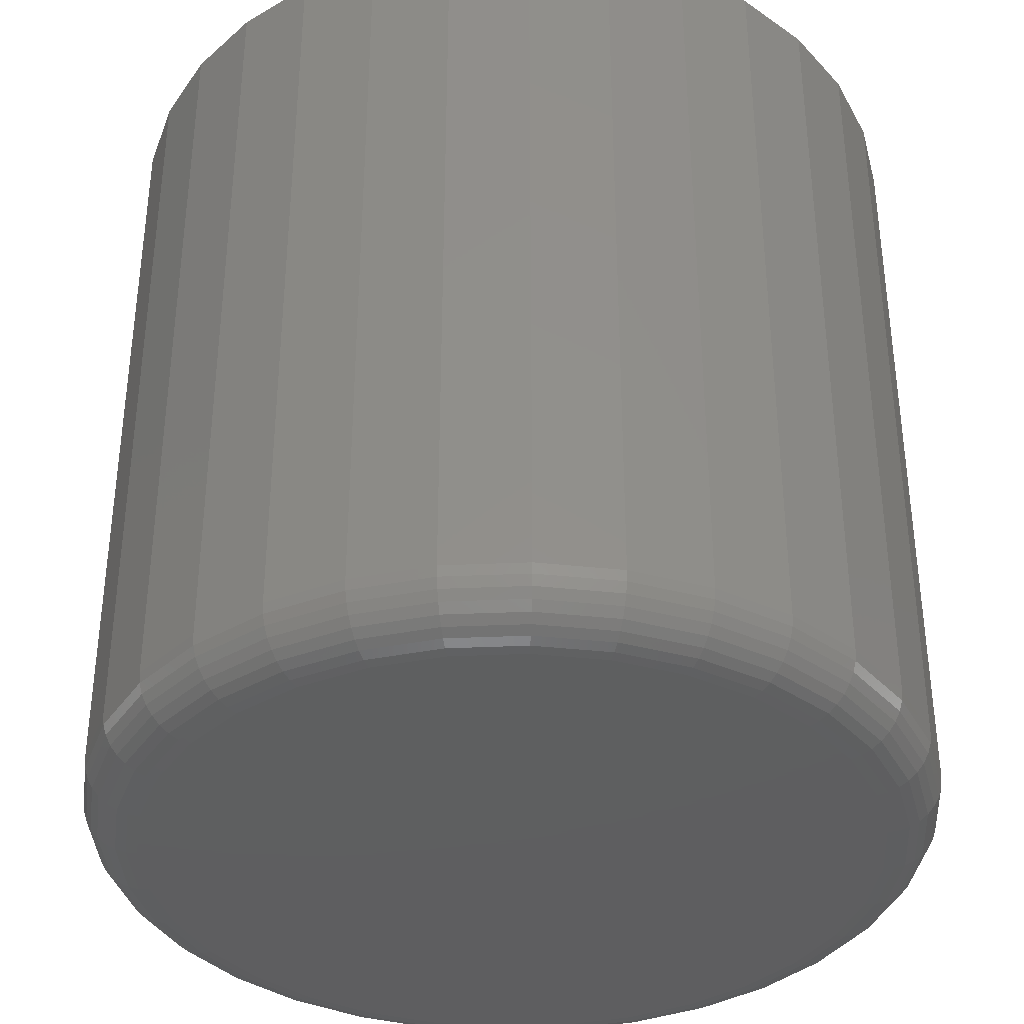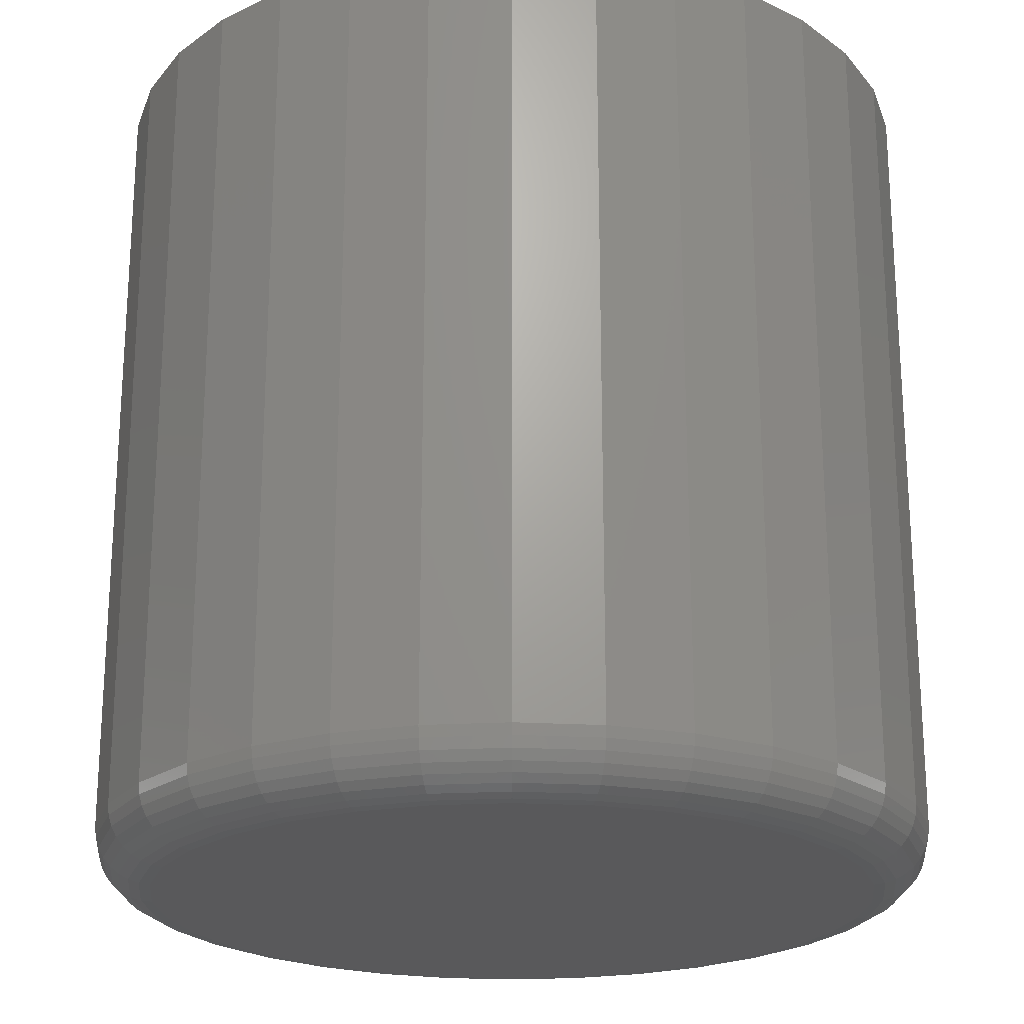
<metadata>
{"format":"stl","ext":"stl","renderer":"f3d","projection":"perspective","resolution":1024,"background":"white","views":[{"elev":-36.8,"azim":-137.4,"up":"+Y"},{"elev":-22.1,"azim":146.2,"up":"+Y"}]}
</metadata>
<code>
# stl→obj: 320 verts, 636 faces
v 0.2979 -0.1172 0.02673
v 0.2881 -0.1172 0.02576
v 0.2787 -0.1172 0.02291
v 0.3076 -0.1172 0.02576
v 0.3171 -0.1172 0.02291
v 0.27 -0.1172 0.01827
v 0.3257 -0.1172 0.01827
v 0.2624 -0.1172 0.01203
v 0.3333 -0.1172 0.01203
v 0.2562 -0.1172 0.004432
v 0.3396 -0.1172 0.004432
v 0.2515 -0.1172 -0.00424
v 0.3442 -0.1172 -0.00424
v 0.2487 -0.1172 -0.01365
v 0.3471 -0.1172 -0.01365
v 0.3471 -0.1172 -0.03322
v 0.2515 -0.1172 -0.04263
v 0.3442 -0.1172 -0.04263
v 0.2562 -0.1172 -0.05131
v 0.3396 -0.1172 -0.05131
v 0.2624 -0.1172 -0.05891
v 0.3333 -0.1172 -0.05891
v 0.27 -0.1172 -0.06515
v 0.3257 -0.1172 -0.06515
v 0.2787 -0.1172 -0.06978
v 0.3171 -0.1172 -0.06978
v 0.2881 -0.1172 -0.07264
v 0.2979 -0.1172 -0.0736
v 0.3076 -0.1172 -0.07264
v 0.348 -0.1172 -0.02344
v 0.2477 -0.1172 -0.02344
v 0.2487 -0.1172 -0.03322
v 0.3558 1.175e-16 -0.02344
v 0.3558 -0.1094 -0.02344
v 0.3547 1.166e-16 -0.03475
v 0.3547 -0.1094 -0.03475
v 0.3514 1.156e-16 -0.04562
v 0.3514 -0.1094 -0.04562
v 0.3461 1.144e-16 -0.05565
v 0.3461 -0.1094 -0.05565
v 0.3389 1.13e-16 -0.06443
v 0.3389 -0.1094 -0.06443
v 0.3301 1.116e-16 -0.07164
v 0.3301 -0.1094 -0.07164
v 0.32 1.101e-16 -0.077
v 0.32 -0.1094 -0.077
v 0.3092 1.087e-16 -0.0803
v 0.3092 -0.1094 -0.0803
v 0.2979 1.074e-16 -0.08141
v 0.2979 -0.1094 -0.08141
v 0.2866 1.062e-16 -0.0803
v 0.2866 -0.1094 -0.0803
v 0.2757 1.052e-16 -0.077
v 0.2757 -0.1094 -0.077
v 0.2657 1.044e-16 -0.07164
v 0.2657 -0.1094 -0.07164
v 0.2569 1.039e-16 -0.06443
v 0.2569 -0.1094 -0.06443
v 0.2497 1.037e-16 -0.05565
v 0.2497 -0.1094 -0.05565
v 0.2443 1.037e-16 -0.04562
v 0.2443 -0.1094 -0.04562
v 0.241 1.04e-16 -0.03475
v 0.241 -0.1094 -0.03475
v 0.2399 1.046e-16 -0.02344
v 0.2399 -0.1094 -0.02344
v 0.241 1.054e-16 -0.01213
v 0.241 -0.1094 -0.01213
v 0.2443 1.065e-16 -0.001251
v 0.2443 -0.1094 -0.001251
v 0.2497 1.077e-16 0.008773
v 0.2497 -0.1094 0.008773
v 0.2569 1.09e-16 0.01756
v 0.2569 -0.1094 0.01756
v 0.2657 1.105e-16 0.02477
v 0.2657 -0.1094 0.02477
v 0.2757 1.119e-16 0.03013
v 0.2757 -0.1094 0.03013
v 0.2866 1.133e-16 0.03343
v 0.2866 -0.1094 0.03343
v 0.2979 1.146e-16 0.03454
v 0.2979 -0.1094 0.03454
v 0.3092 1.158e-16 0.03343
v 0.3092 -0.1094 0.03343
v 0.32 1.168e-16 0.03013
v 0.32 -0.1094 0.03013
v 0.3301 1.176e-16 0.02477
v 0.3301 -0.1094 0.02477
v 0.3389 1.181e-16 0.01756
v 0.3389 -0.1094 0.01756
v 0.3461 1.184e-16 0.008773
v 0.3461 -0.1094 0.008773
v 0.3514 1.184e-16 -0.001251
v 0.3514 -0.1094 -0.001251
v 0.3547 1.18e-16 -0.01213
v 0.3547 -0.1094 -0.01213
v 0.2462 -0.117 -0.02344
v 0.2472 -0.117 -0.01335
v 0.2447 -0.1166 -0.02344
v 0.2457 -0.1166 -0.01307
v 0.2434 -0.1159 -0.02344
v 0.2444 -0.1159 -0.0128
v 0.2422 -0.1149 -0.02344
v 0.2432 -0.1149 -0.01257
v 0.2412 -0.1137 -0.02344
v 0.2423 -0.1137 -0.01238
v 0.2405 -0.1124 -0.02344
v 0.2416 -0.1124 -0.01224
v 0.24 -0.1109 -0.02344
v 0.2411 -0.1109 -0.01216
v 0.3486 -0.117 -0.01335
v 0.3496 -0.117 -0.02344
v 0.35 -0.1166 -0.01307
v 0.351 -0.1166 -0.02344
v 0.3513 -0.1159 -0.0128
v 0.3524 -0.1159 -0.02344
v 0.3525 -0.1149 -0.01257
v 0.3536 -0.1149 -0.02344
v 0.3534 -0.1137 -0.01238
v 0.3545 -0.1137 -0.02344
v 0.3541 -0.1124 -0.01224
v 0.3552 -0.1124 -0.02344
v 0.3546 -0.1109 -0.01216
v 0.3557 -0.1109 -0.02344
v 0.3456 -0.117 -0.003657
v 0.347 -0.1166 -0.003096
v 0.3482 -0.1159 -0.002579
v 0.3493 -0.1149 -0.002126
v 0.3502 -0.1137 -0.001755
v 0.3509 -0.1124 -0.001478
v 0.3513 -0.1109 -0.001308
v 0.3408 -0.117 0.005279
v 0.3421 -0.1166 0.006093
v 0.3432 -0.1159 0.006844
v 0.3442 -0.1149 0.007502
v 0.345 -0.1137 0.008041
v 0.3456 -0.1124 0.008442
v 0.3459 -0.1109 0.008689
v 0.3344 -0.117 0.01311
v 0.3354 -0.1166 0.01415
v 0.3364 -0.1159 0.0151
v 0.3372 -0.1149 0.01594
v 0.3379 -0.1137 0.01663
v 0.3384 -0.1124 0.01714
v 0.3388 -0.1109 0.01745
v 0.3266 -0.117 0.01954
v 0.3274 -0.1166 0.02076
v 0.3281 -0.1159 0.02188
v 0.3288 -0.1149 0.02287
v 0.3293 -0.1137 0.02367
v 0.3297 -0.1124 0.02427
v 0.33 -0.1109 0.02464
v 0.3176 -0.117 0.02432
v 0.3182 -0.1166 0.02567
v 0.3187 -0.1159 0.02692
v 0.3192 -0.1149 0.02801
v 0.3195 -0.1137 0.02891
v 0.3198 -0.1124 0.02958
v 0.32 -0.1109 0.02999
v 0.3079 -0.117 0.02726
v 0.3082 -0.1166 0.0287
v 0.3085 -0.1159 0.03002
v 0.3087 -0.1149 0.03118
v 0.3089 -0.1137 0.03213
v 0.3091 -0.1124 0.03284
v 0.3091 -0.1109 0.03328
v 0.2979 -0.117 0.02825
v 0.2979 -0.1166 0.02972
v 0.2979 -0.1159 0.03107
v 0.2979 -0.1149 0.03225
v 0.2979 -0.1137 0.03322
v 0.2979 -0.1124 0.03394
v 0.2979 -0.1109 0.03439
v 0.2878 -0.117 0.02726
v 0.2875 -0.1166 0.0287
v 0.2872 -0.1159 0.03002
v 0.287 -0.1149 0.03118
v 0.2868 -0.1137 0.03213
v 0.2867 -0.1124 0.03284
v 0.2866 -0.1109 0.03328
v 0.2781 -0.117 0.02432
v 0.2775 -0.1166 0.02567
v 0.277 -0.1159 0.02692
v 0.2766 -0.1149 0.02801
v 0.2762 -0.1137 0.02891
v 0.2759 -0.1124 0.02958
v 0.2757 -0.1109 0.02999
v 0.2691 -0.117 0.01954
v 0.2683 -0.1166 0.02076
v 0.2676 -0.1159 0.02188
v 0.2669 -0.1149 0.02287
v 0.2664 -0.1137 0.02367
v 0.266 -0.1124 0.02427
v 0.2657 -0.1109 0.02464
v 0.2613 -0.117 0.01311
v 0.2603 -0.1166 0.01415
v 0.2593 -0.1159 0.0151
v 0.2585 -0.1149 0.01594
v 0.2578 -0.1137 0.01663
v 0.2573 -0.1124 0.01714
v 0.257 -0.1109 0.01745
v 0.2549 -0.117 0.005279
v 0.2537 -0.1166 0.006093
v 0.2525 -0.1159 0.006844
v 0.2516 -0.1149 0.007502
v 0.2508 -0.1137 0.008041
v 0.2502 -0.1124 0.008442
v 0.2498 -0.1109 0.008689
v 0.2501 -0.117 -0.003657
v 0.2488 -0.1166 -0.003096
v 0.2475 -0.1159 -0.002579
v 0.2464 -0.1149 -0.002126
v 0.2455 -0.1137 -0.001755
v 0.2448 -0.1124 -0.001478
v 0.2444 -0.1109 -0.001308
v 0.3486 -0.117 -0.03352
v 0.35 -0.1166 -0.03381
v 0.3513 -0.1159 -0.03407
v 0.3525 -0.1149 -0.0343
v 0.3534 -0.1137 -0.03449
v 0.3541 -0.1124 -0.03463
v 0.3546 -0.1109 -0.03472
v 0.2472 -0.117 -0.03352
v 0.2457 -0.1166 -0.03381
v 0.2444 -0.1159 -0.03407
v 0.2432 -0.1149 -0.0343
v 0.2423 -0.1137 -0.03449
v 0.2416 -0.1124 -0.03463
v 0.2411 -0.1109 -0.03472
v 0.2501 -0.117 -0.04322
v 0.2488 -0.1166 -0.04378
v 0.2475 -0.1159 -0.0443
v 0.2464 -0.1149 -0.04475
v 0.2455 -0.1137 -0.04512
v 0.2448 -0.1124 -0.0454
v 0.2444 -0.1109 -0.04557
v 0.2549 -0.117 -0.05215
v 0.2537 -0.1166 -0.05297
v 0.2525 -0.1159 -0.05372
v 0.2516 -0.1149 -0.05438
v 0.2508 -0.1137 -0.05492
v 0.2502 -0.1124 -0.05532
v 0.2498 -0.1109 -0.05556
v 0.2613 -0.117 -0.05999
v 0.2603 -0.1166 -0.06102
v 0.2593 -0.1159 -0.06198
v 0.2585 -0.1149 -0.06282
v 0.2578 -0.1137 -0.0635
v 0.2573 -0.1124 -0.06401
v 0.257 -0.1109 -0.06433
v 0.2691 -0.117 -0.06642
v 0.2683 -0.1166 -0.06763
v 0.2676 -0.1159 -0.06876
v 0.2669 -0.1149 -0.06974
v 0.2664 -0.1137 -0.07055
v 0.266 -0.1124 -0.07115
v 0.2657 -0.1109 -0.07152
v 0.2781 -0.117 -0.07119
v 0.2775 -0.1166 -0.07255
v 0.277 -0.1159 -0.07379
v 0.2766 -0.1149 -0.07489
v 0.2762 -0.1137 -0.07578
v 0.2759 -0.1124 -0.07645
v 0.2757 -0.1109 -0.07686
v 0.2878 -0.117 -0.07413
v 0.2875 -0.1166 -0.07557
v 0.2872 -0.1159 -0.0769
v 0.287 -0.1149 -0.07806
v 0.2868 -0.1137 -0.07901
v 0.2867 -0.1124 -0.07972
v 0.2866 -0.1109 -0.08015
v 0.2979 -0.117 -0.07513
v 0.2979 -0.1166 -0.07659
v 0.2979 -0.1159 -0.07794
v 0.2979 -0.1149 -0.07913
v 0.2979 -0.1137 -0.0801
v 0.2979 -0.1124 -0.08082
v 0.2979 -0.1109 -0.08126
v 0.3079 -0.117 -0.07413
v 0.3082 -0.1166 -0.07557
v 0.3085 -0.1159 -0.0769
v 0.3087 -0.1149 -0.07806
v 0.3089 -0.1137 -0.07901
v 0.3091 -0.1124 -0.07972
v 0.3091 -0.1109 -0.08015
v 0.3176 -0.117 -0.07119
v 0.3182 -0.1166 -0.07255
v 0.3187 -0.1159 -0.07379
v 0.3192 -0.1149 -0.07489
v 0.3195 -0.1137 -0.07578
v 0.3198 -0.1124 -0.07645
v 0.32 -0.1109 -0.07686
v 0.3266 -0.117 -0.06642
v 0.3274 -0.1166 -0.06763
v 0.3281 -0.1159 -0.06876
v 0.3288 -0.1149 -0.06974
v 0.3293 -0.1137 -0.07055
v 0.3297 -0.1124 -0.07115
v 0.33 -0.1109 -0.07152
v 0.3344 -0.117 -0.05999
v 0.3354 -0.1166 -0.06102
v 0.3364 -0.1159 -0.06198
v 0.3372 -0.1149 -0.06282
v 0.3379 -0.1137 -0.0635
v 0.3384 -0.1124 -0.06401
v 0.3388 -0.1109 -0.06433
v 0.3408 -0.117 -0.05215
v 0.3421 -0.1166 -0.05297
v 0.3432 -0.1159 -0.05372
v 0.3442 -0.1149 -0.05438
v 0.345 -0.1137 -0.05492
v 0.3456 -0.1124 -0.05532
v 0.3459 -0.1109 -0.05556
v 0.3456 -0.117 -0.04322
v 0.347 -0.1166 -0.04378
v 0.3482 -0.1159 -0.0443
v 0.3493 -0.1149 -0.04475
v 0.3502 -0.1137 -0.04512
v 0.3509 -0.1124 -0.0454
v 0.3513 -0.1109 -0.04557
f 1 2 3
f 4 1 3
f 4 3 5
f 5 3 6
f 5 6 7
f 7 6 8
f 7 8 9
f 9 8 10
f 9 10 11
f 11 10 12
f 11 12 13
f 13 12 14
f 13 14 15
f 16 17 18
f 18 17 19
f 18 19 20
f 20 19 21
f 20 21 22
f 22 21 23
f 22 23 24
f 24 23 25
f 24 25 26
f 26 25 27
f 26 27 28
f 26 28 29
f 15 14 30
f 30 14 31
f 30 31 16
f 16 31 32
f 16 32 17
f 33 34 35
f 35 34 36
f 35 36 37
f 37 36 38
f 37 38 39
f 39 38 40
f 39 40 41
f 41 40 42
f 41 42 43
f 43 42 44
f 43 44 45
f 45 44 46
f 45 46 47
f 47 46 48
f 47 48 49
f 49 48 50
f 49 50 51
f 51 50 52
f 51 52 53
f 53 52 54
f 53 54 55
f 55 54 56
f 55 56 57
f 57 56 58
f 57 58 59
f 59 58 60
f 59 60 61
f 61 60 62
f 61 62 63
f 63 62 64
f 63 64 65
f 65 64 66
f 65 66 67
f 67 66 68
f 67 68 69
f 69 68 70
f 69 70 71
f 71 70 72
f 71 72 73
f 73 72 74
f 73 74 75
f 75 74 76
f 75 76 77
f 77 76 78
f 77 78 79
f 79 78 80
f 79 80 81
f 81 80 82
f 81 82 83
f 83 82 84
f 83 84 85
f 85 84 86
f 85 86 87
f 87 86 88
f 87 88 89
f 89 88 90
f 89 90 91
f 91 90 92
f 91 92 93
f 93 92 94
f 93 94 95
f 95 94 96
f 95 96 33
f 33 96 34
f 31 14 97
f 97 14 98
f 97 98 99
f 99 98 100
f 99 100 101
f 101 100 102
f 101 102 103
f 103 102 104
f 103 104 105
f 105 104 106
f 105 106 107
f 107 106 108
f 107 108 109
f 109 108 110
f 109 110 66
f 66 110 68
f 15 30 111
f 111 30 112
f 111 112 113
f 113 112 114
f 113 114 115
f 115 114 116
f 115 116 117
f 117 116 118
f 117 118 119
f 119 118 120
f 119 120 121
f 121 120 122
f 121 122 123
f 123 122 124
f 123 124 96
f 96 124 34
f 13 15 125
f 125 15 111
f 125 111 126
f 126 111 113
f 126 113 127
f 127 113 115
f 127 115 128
f 128 115 117
f 128 117 129
f 129 117 119
f 129 119 130
f 130 119 121
f 130 121 131
f 131 121 123
f 131 123 94
f 94 123 96
f 11 13 132
f 132 13 125
f 132 125 133
f 133 125 126
f 133 126 134
f 134 126 127
f 134 127 135
f 135 127 128
f 135 128 136
f 136 128 129
f 136 129 137
f 137 129 130
f 137 130 138
f 138 130 131
f 138 131 92
f 92 131 94
f 9 11 139
f 139 11 132
f 139 132 140
f 140 132 133
f 140 133 141
f 141 133 134
f 141 134 142
f 142 134 135
f 142 135 143
f 143 135 136
f 143 136 144
f 144 136 137
f 144 137 145
f 145 137 138
f 145 138 90
f 90 138 92
f 7 9 146
f 146 9 139
f 146 139 147
f 147 139 140
f 147 140 148
f 148 140 141
f 148 141 149
f 149 141 142
f 149 142 150
f 150 142 143
f 150 143 151
f 151 143 144
f 151 144 152
f 152 144 145
f 152 145 88
f 88 145 90
f 5 7 153
f 153 7 146
f 153 146 154
f 154 146 147
f 154 147 155
f 155 147 148
f 155 148 156
f 156 148 149
f 156 149 157
f 157 149 150
f 157 150 158
f 158 150 151
f 158 151 159
f 159 151 152
f 159 152 86
f 86 152 88
f 4 5 160
f 160 5 153
f 160 153 161
f 161 153 154
f 161 154 162
f 162 154 155
f 162 155 163
f 163 155 156
f 163 156 164
f 164 156 157
f 164 157 165
f 165 157 158
f 165 158 166
f 166 158 159
f 166 159 84
f 84 159 86
f 1 4 167
f 167 4 160
f 167 160 168
f 168 160 161
f 168 161 169
f 169 161 162
f 169 162 170
f 170 162 163
f 170 163 171
f 171 163 164
f 171 164 172
f 172 164 165
f 172 165 173
f 173 165 166
f 173 166 82
f 82 166 84
f 2 1 174
f 174 1 167
f 174 167 175
f 175 167 168
f 175 168 176
f 176 168 169
f 176 169 177
f 177 169 170
f 177 170 178
f 178 170 171
f 178 171 179
f 179 171 172
f 179 172 180
f 180 172 173
f 180 173 80
f 80 173 82
f 3 2 181
f 181 2 174
f 181 174 182
f 182 174 175
f 182 175 183
f 183 175 176
f 183 176 184
f 184 176 177
f 184 177 185
f 185 177 178
f 185 178 186
f 186 178 179
f 186 179 187
f 187 179 180
f 187 180 78
f 78 180 80
f 6 3 188
f 188 3 181
f 188 181 189
f 189 181 182
f 189 182 190
f 190 182 183
f 190 183 191
f 191 183 184
f 191 184 192
f 192 184 185
f 192 185 193
f 193 185 186
f 193 186 194
f 194 186 187
f 194 187 76
f 76 187 78
f 8 6 195
f 195 6 188
f 195 188 196
f 196 188 189
f 196 189 197
f 197 189 190
f 197 190 198
f 198 190 191
f 198 191 199
f 199 191 192
f 199 192 200
f 200 192 193
f 200 193 201
f 201 193 194
f 201 194 74
f 74 194 76
f 10 8 202
f 202 8 195
f 202 195 203
f 203 195 196
f 203 196 204
f 204 196 197
f 204 197 205
f 205 197 198
f 205 198 206
f 206 198 199
f 206 199 207
f 207 199 200
f 207 200 208
f 208 200 201
f 208 201 72
f 72 201 74
f 12 10 209
f 209 10 202
f 209 202 210
f 210 202 203
f 210 203 211
f 211 203 204
f 211 204 212
f 212 204 205
f 212 205 213
f 213 205 206
f 213 206 214
f 214 206 207
f 214 207 215
f 215 207 208
f 215 208 70
f 70 208 72
f 14 12 98
f 98 12 209
f 98 209 100
f 100 209 210
f 100 210 102
f 102 210 211
f 102 211 104
f 104 211 212
f 104 212 106
f 106 212 213
f 106 213 108
f 108 213 214
f 108 214 110
f 110 214 215
f 110 215 68
f 68 215 70
f 30 16 112
f 112 16 216
f 112 216 114
f 114 216 217
f 114 217 116
f 116 217 218
f 116 218 118
f 118 218 219
f 118 219 120
f 120 219 220
f 120 220 122
f 122 220 221
f 122 221 124
f 124 221 222
f 124 222 34
f 34 222 36
f 32 31 223
f 223 31 97
f 223 97 224
f 224 97 99
f 224 99 225
f 225 99 101
f 225 101 226
f 226 101 103
f 226 103 227
f 227 103 105
f 227 105 228
f 228 105 107
f 228 107 229
f 229 107 109
f 229 109 64
f 64 109 66
f 17 32 230
f 230 32 223
f 230 223 231
f 231 223 224
f 231 224 232
f 232 224 225
f 232 225 233
f 233 225 226
f 233 226 234
f 234 226 227
f 234 227 235
f 235 227 228
f 235 228 236
f 236 228 229
f 236 229 62
f 62 229 64
f 19 17 237
f 237 17 230
f 237 230 238
f 238 230 231
f 238 231 239
f 239 231 232
f 239 232 240
f 240 232 233
f 240 233 241
f 241 233 234
f 241 234 242
f 242 234 235
f 242 235 243
f 243 235 236
f 243 236 60
f 60 236 62
f 21 19 244
f 244 19 237
f 244 237 245
f 245 237 238
f 245 238 246
f 246 238 239
f 246 239 247
f 247 239 240
f 247 240 248
f 248 240 241
f 248 241 249
f 249 241 242
f 249 242 250
f 250 242 243
f 250 243 58
f 58 243 60
f 23 21 251
f 251 21 244
f 251 244 252
f 252 244 245
f 252 245 253
f 253 245 246
f 253 246 254
f 254 246 247
f 254 247 255
f 255 247 248
f 255 248 256
f 256 248 249
f 256 249 257
f 257 249 250
f 257 250 56
f 56 250 58
f 25 23 258
f 258 23 251
f 258 251 259
f 259 251 252
f 259 252 260
f 260 252 253
f 260 253 261
f 261 253 254
f 261 254 262
f 262 254 255
f 262 255 263
f 263 255 256
f 263 256 264
f 264 256 257
f 264 257 54
f 54 257 56
f 27 25 265
f 265 25 258
f 265 258 266
f 266 258 259
f 266 259 267
f 267 259 260
f 267 260 268
f 268 260 261
f 268 261 269
f 269 261 262
f 269 262 270
f 270 262 263
f 270 263 271
f 271 263 264
f 271 264 52
f 52 264 54
f 28 27 272
f 272 27 265
f 272 265 273
f 273 265 266
f 273 266 274
f 274 266 267
f 274 267 275
f 275 267 268
f 275 268 276
f 276 268 269
f 276 269 277
f 277 269 270
f 277 270 278
f 278 270 271
f 278 271 50
f 50 271 52
f 29 28 279
f 279 28 272
f 279 272 280
f 280 272 273
f 280 273 281
f 281 273 274
f 281 274 282
f 282 274 275
f 282 275 283
f 283 275 276
f 283 276 284
f 284 276 277
f 284 277 285
f 285 277 278
f 285 278 48
f 48 278 50
f 26 29 286
f 286 29 279
f 286 279 287
f 287 279 280
f 287 280 288
f 288 280 281
f 288 281 289
f 289 281 282
f 289 282 290
f 290 282 283
f 290 283 291
f 291 283 284
f 291 284 292
f 292 284 285
f 292 285 46
f 46 285 48
f 24 26 293
f 293 26 286
f 293 286 294
f 294 286 287
f 294 287 295
f 295 287 288
f 295 288 296
f 296 288 289
f 296 289 297
f 297 289 290
f 297 290 298
f 298 290 291
f 298 291 299
f 299 291 292
f 299 292 44
f 44 292 46
f 22 24 300
f 300 24 293
f 300 293 301
f 301 293 294
f 301 294 302
f 302 294 295
f 302 295 303
f 303 295 296
f 303 296 304
f 304 296 297
f 304 297 305
f 305 297 298
f 305 298 306
f 306 298 299
f 306 299 42
f 42 299 44
f 20 22 307
f 307 22 300
f 307 300 308
f 308 300 301
f 308 301 309
f 309 301 302
f 309 302 310
f 310 302 303
f 310 303 311
f 311 303 304
f 311 304 312
f 312 304 305
f 312 305 313
f 313 305 306
f 313 306 40
f 40 306 42
f 18 20 314
f 314 20 307
f 314 307 315
f 315 307 308
f 315 308 316
f 316 308 309
f 316 309 317
f 317 309 310
f 317 310 318
f 318 310 311
f 318 311 319
f 319 311 312
f 319 312 320
f 320 312 313
f 320 313 38
f 38 313 40
f 16 18 216
f 216 18 314
f 216 314 217
f 217 314 315
f 217 315 218
f 218 315 316
f 218 316 219
f 219 316 317
f 219 317 220
f 220 317 318
f 220 318 221
f 221 318 319
f 221 319 222
f 222 319 320
f 222 320 36
f 36 320 38
f 81 83 79
f 77 79 83
f 85 77 83
f 75 77 85
f 87 75 85
f 73 75 87
f 89 73 87
f 71 73 89
f 91 71 89
f 69 71 91
f 93 69 91
f 39 59 37
f 57 59 39
f 41 57 39
f 55 57 41
f 43 55 41
f 53 55 43
f 45 53 43
f 51 53 45
f 47 51 45
f 49 51 47
f 59 61 37
f 37 61 63
f 37 63 35
f 35 63 65
f 35 65 33
f 33 65 67
f 33 67 95
f 95 67 69
f 95 69 93

</code>
